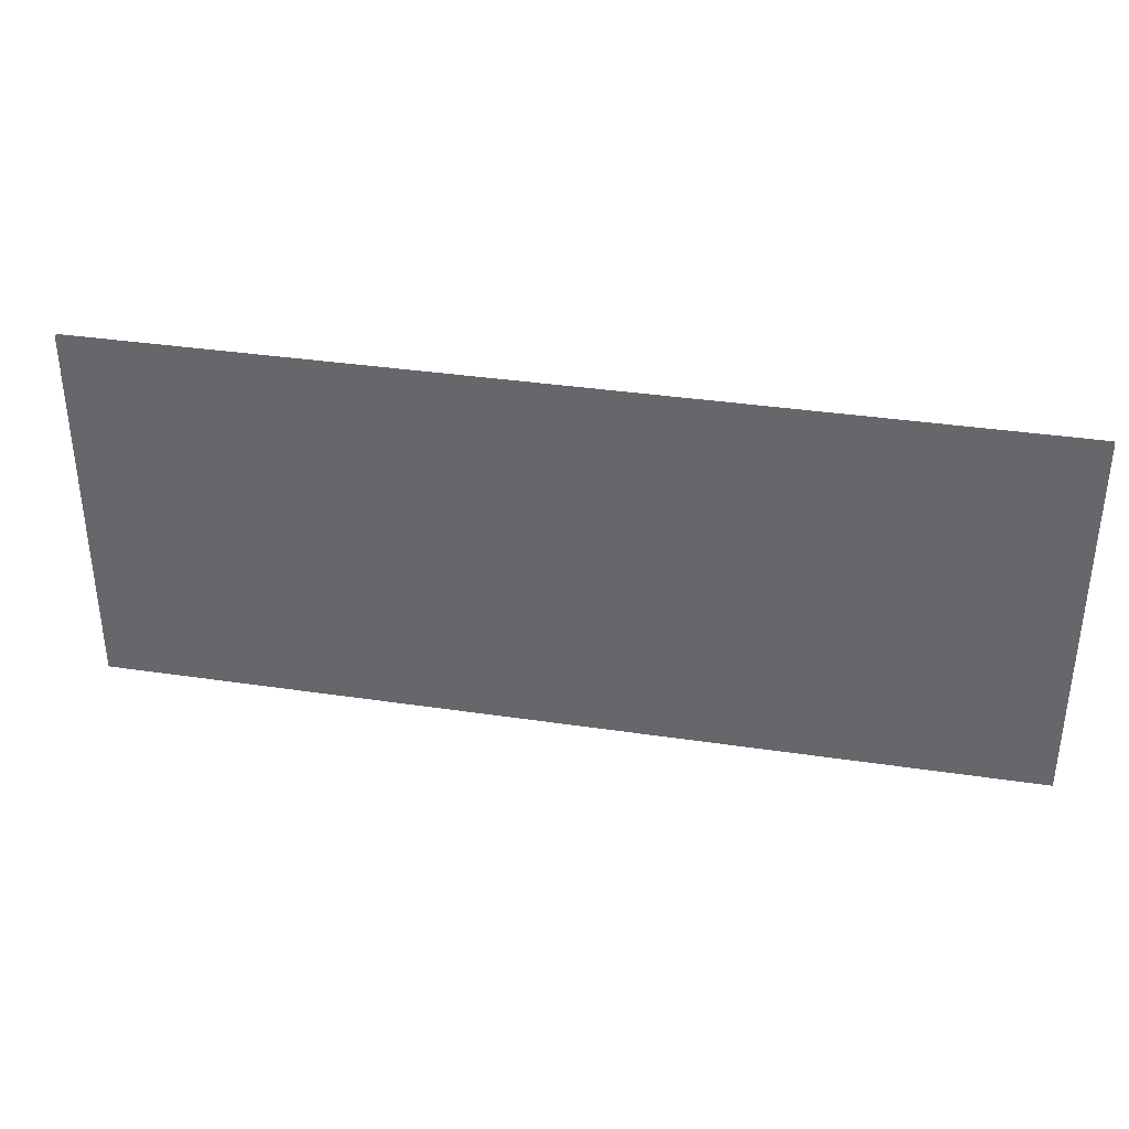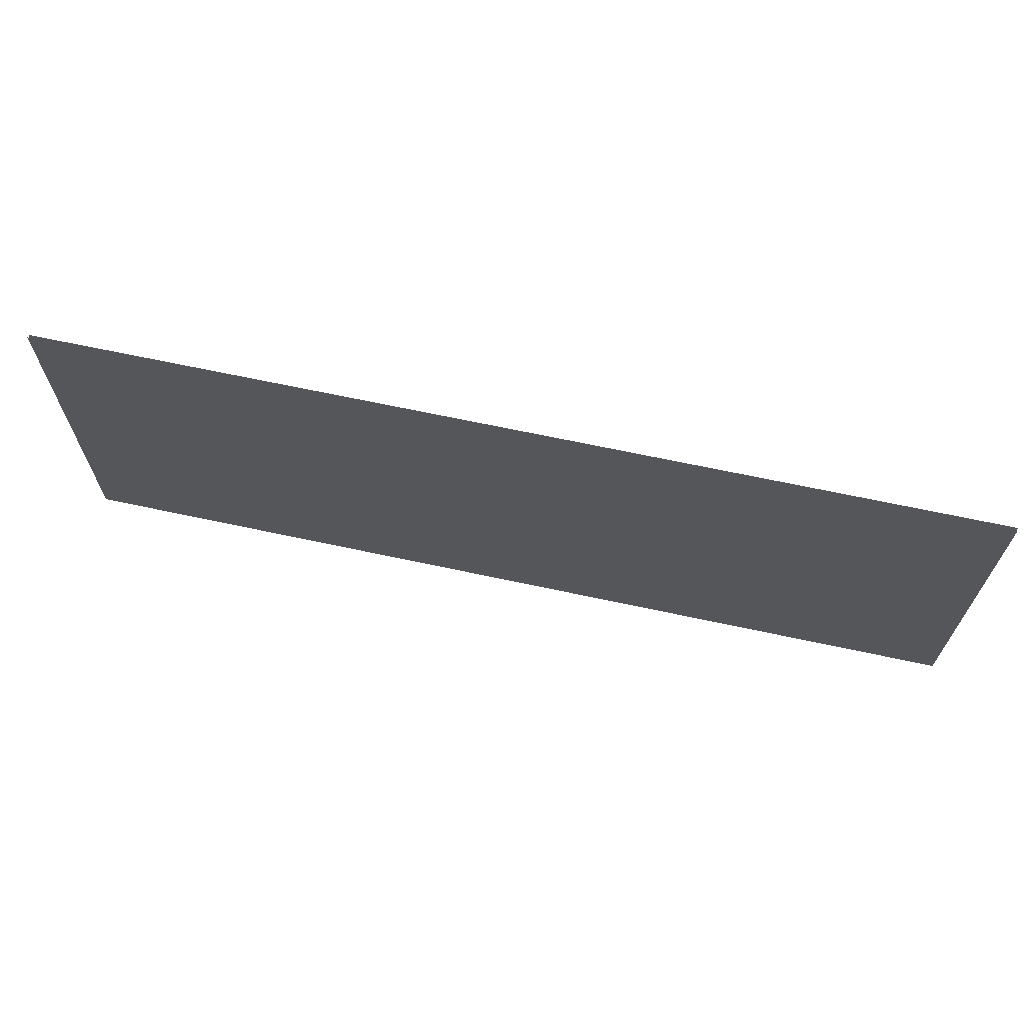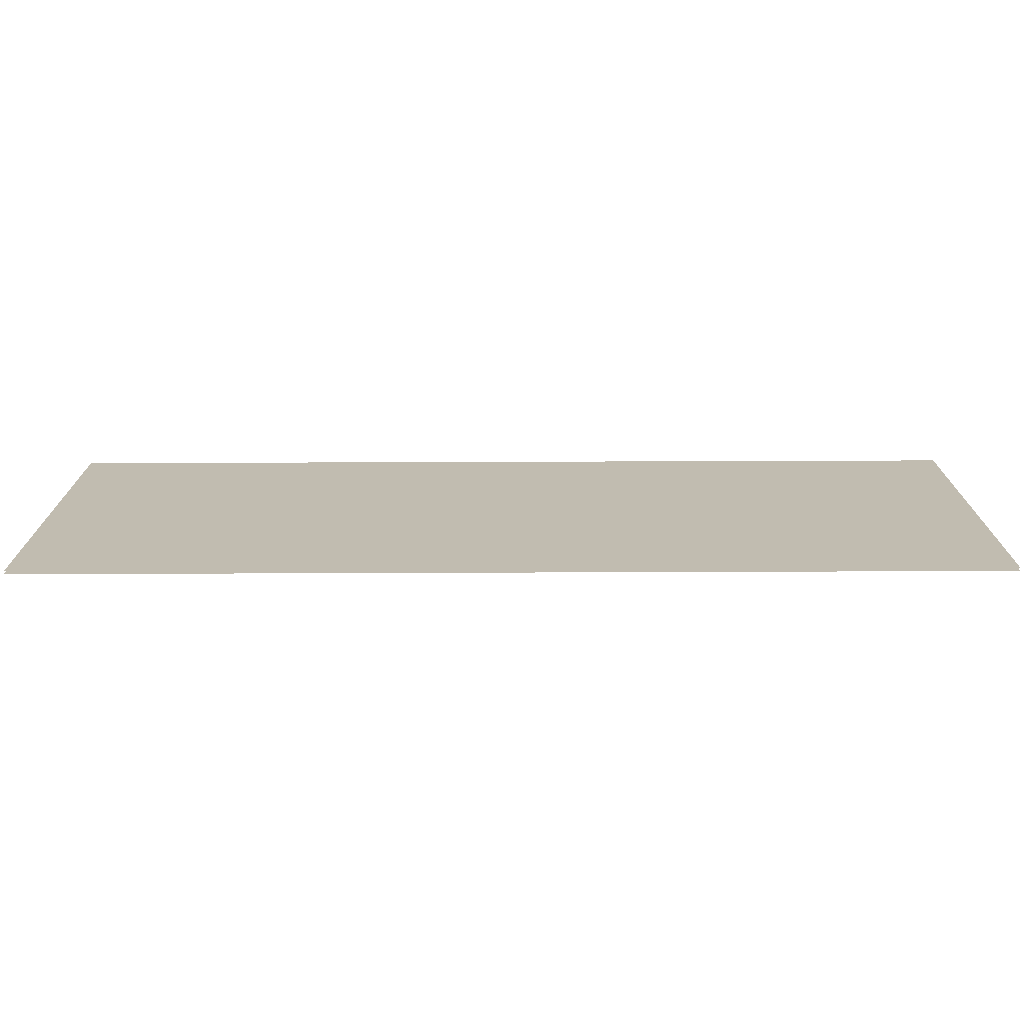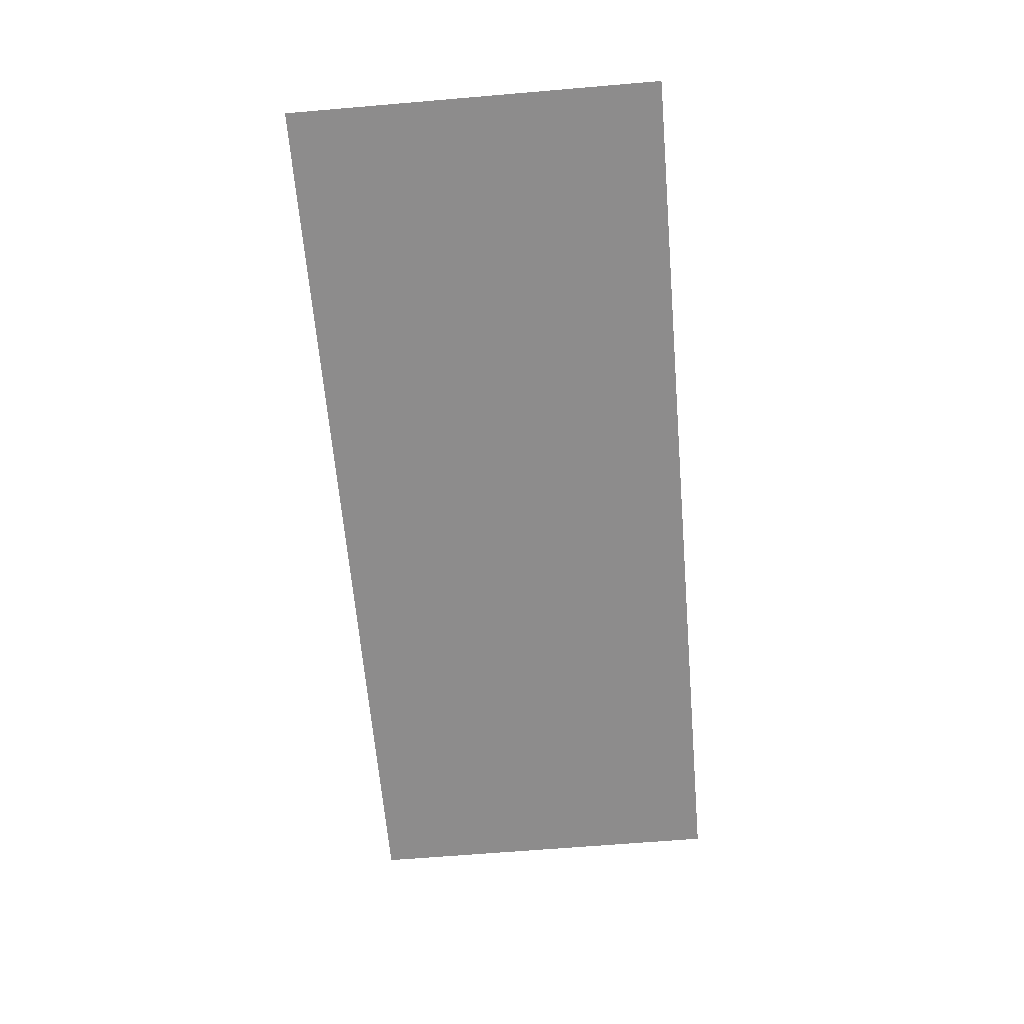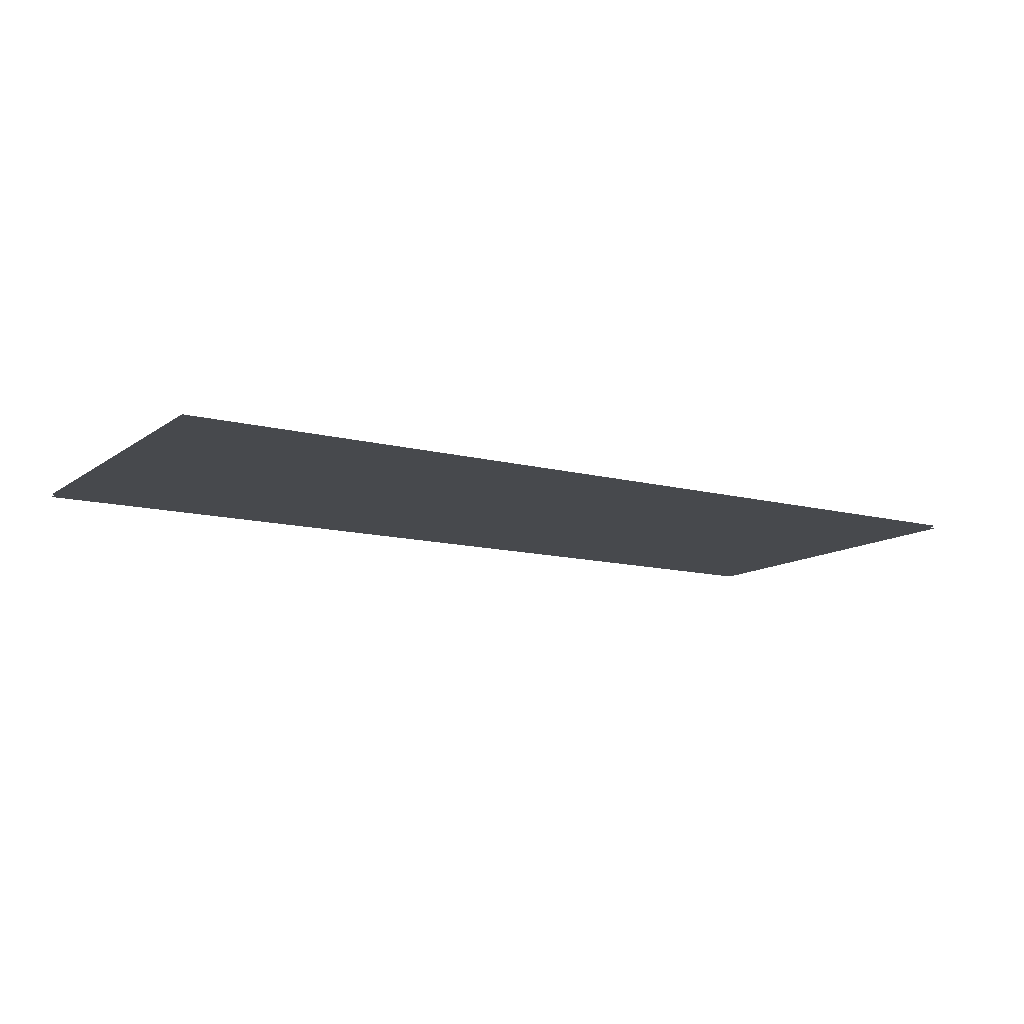
<metadata>
{"format":"obj","ext":"obj","renderer":"f3d","projection":"perspective","resolution":1024,"background":"white","views":[{"elev":36.2,"azim":-169.0,"up":"+Y"},{"elev":66.9,"azim":12.2,"up":"+Y"},{"elev":-73.5,"azim":-179.8,"up":"+Y"},{"elev":-64.3,"azim":-85.1,"up":"+Z"},{"elev":-12.2,"azim":148.2,"up":"+Z"}]}
</metadata>
<code>
v 95.82 47.99 2.365
v 2.151 47.99 2.365
v 95.82 9.646 2.365
v 2.151 9.646 2.365
v 95.82 9.646 2.08
v 2.151 9.646 2.08
v 95.82 47.99 2.08
v 2.151 47.99 2.08
f 1 2 4 3
f 5 6 8 7

</code>
